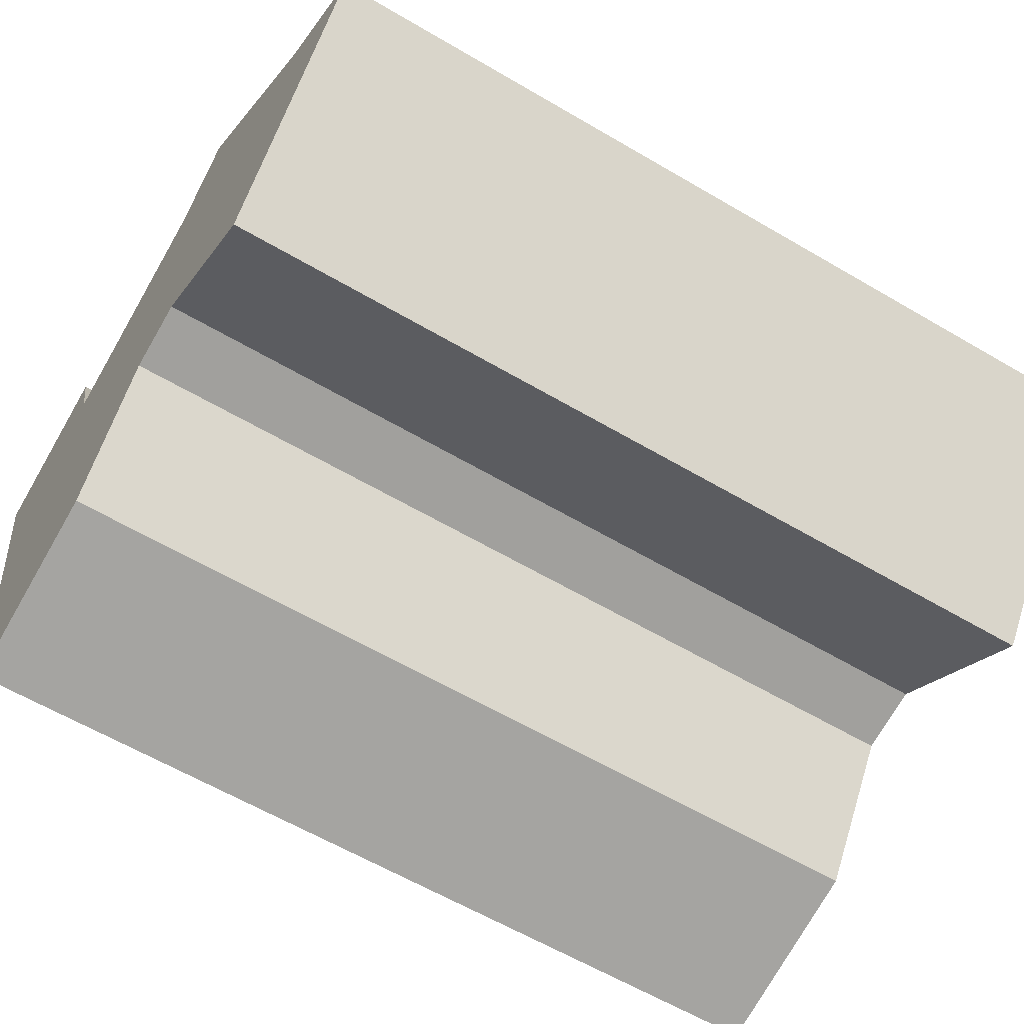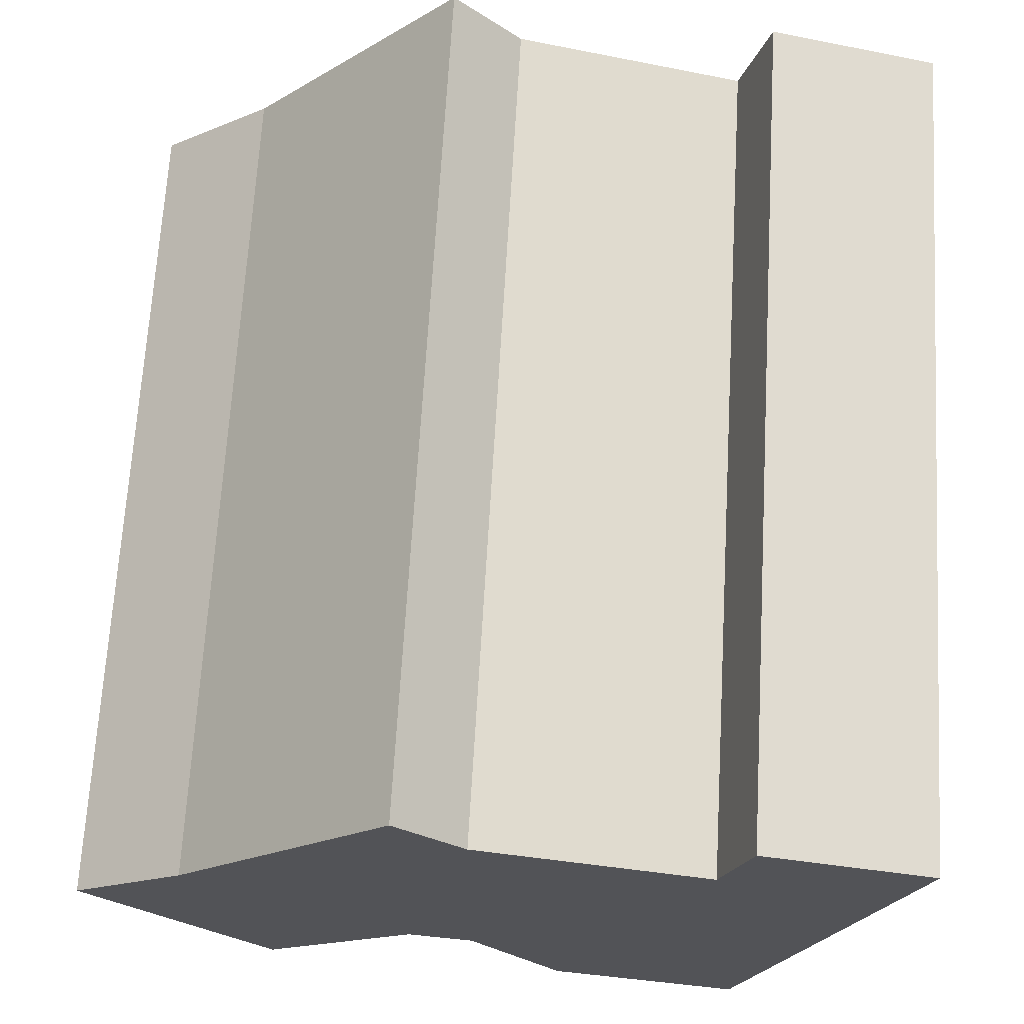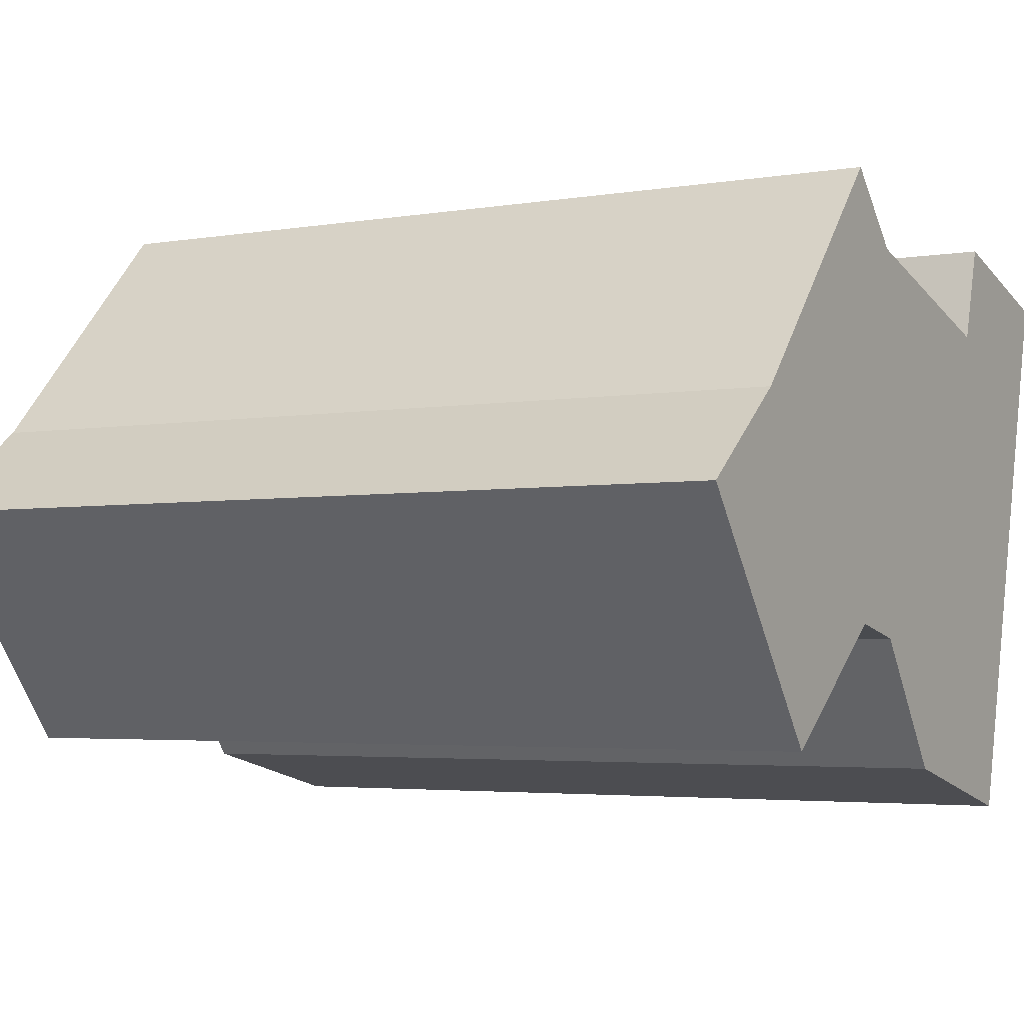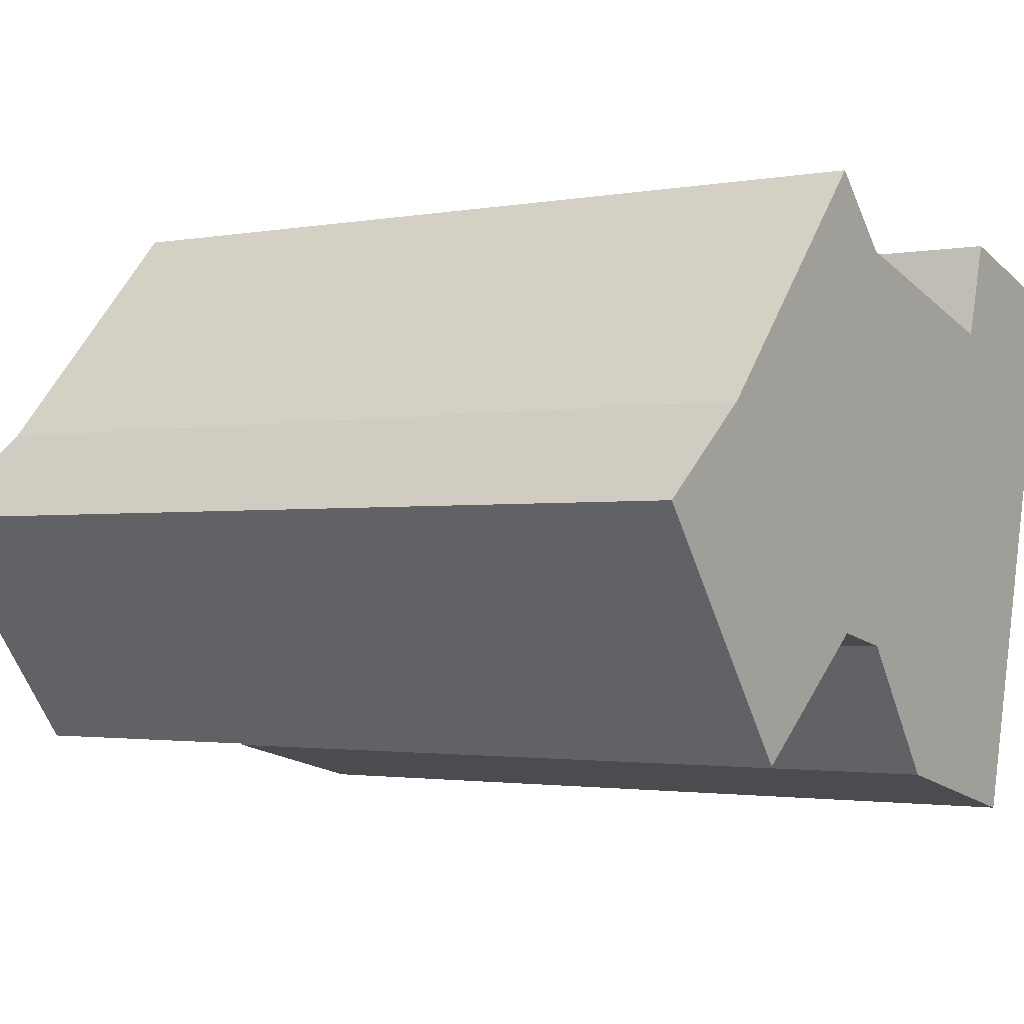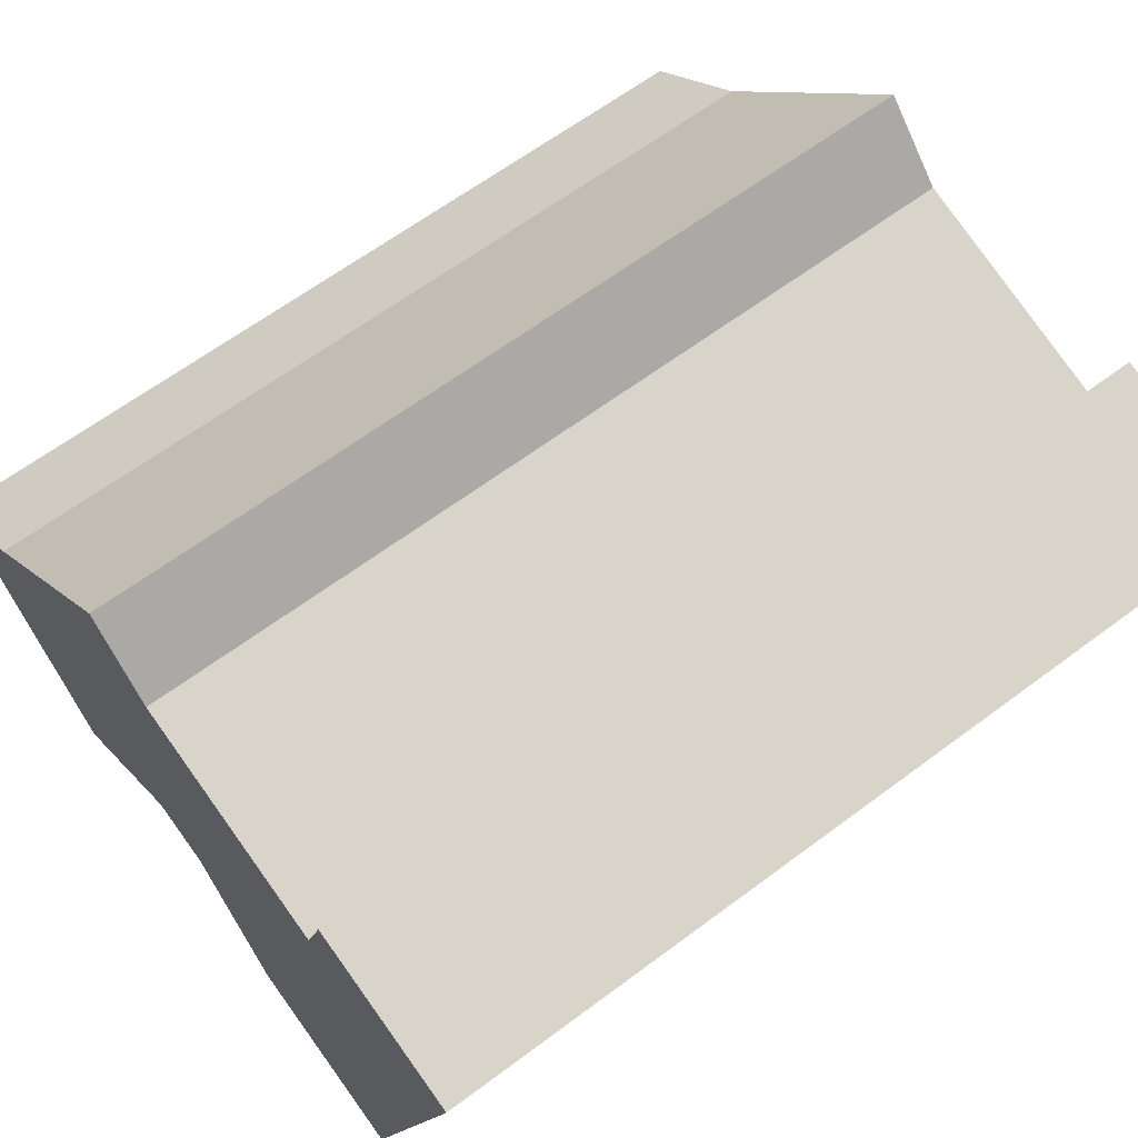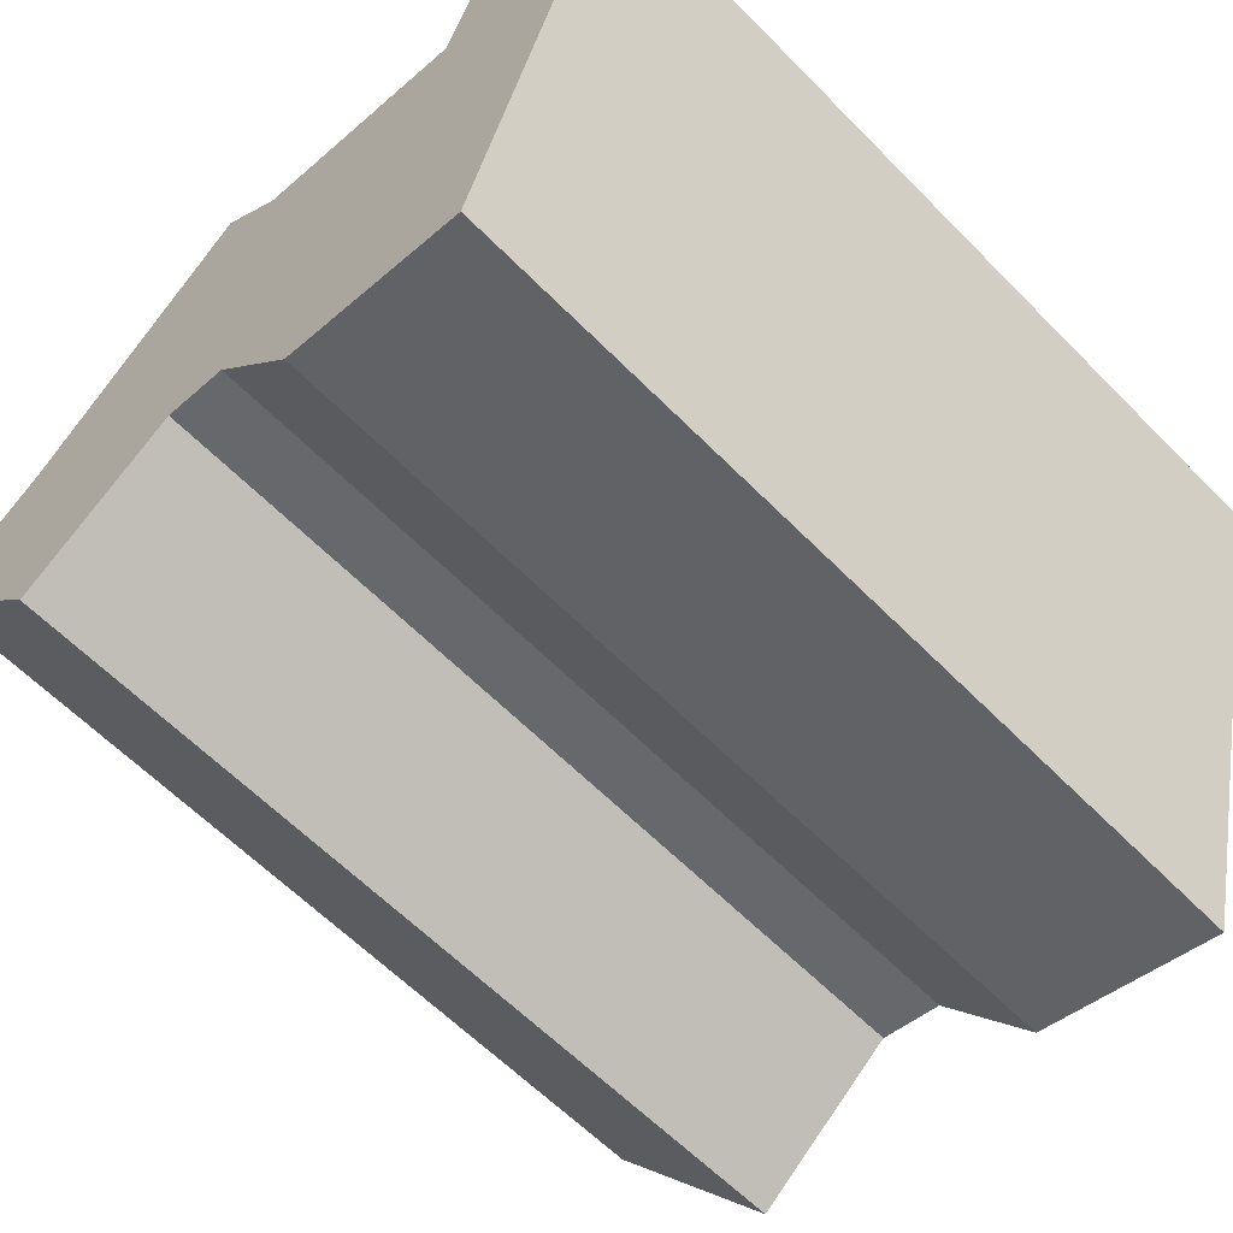
<metadata>
{"format":"obj","ext":"obj","renderer":"f3d","projection":"perspective","resolution":1024,"background":"white","views":[{"elev":-61.3,"azim":-120.9,"up":"+Z"},{"elev":67.7,"azim":3.3,"up":"+Z"},{"elev":-3.6,"azim":-60.2,"up":"+Z"},{"elev":-1.9,"azim":-56.5,"up":"+Z"},{"elev":64.0,"azim":53.0,"up":"+Z"},{"elev":-61.7,"azim":44.3,"up":"+Z"}]}
</metadata>
<code>
v  2.752 20.82 2.165
v  4.256 20.82 -5.547
v  0.0004447 20.82 -0.0006586
v  7.95 20.82 -2.755
v  7.946 20.82 7.758
v  9.533 20.82 -3.077
v  11.76 20.82 -6.18
v  16.39 20.82 -7.297
v  9.584 20.82 6.092
v  15.14 20.82 4.649
v  19.3 20.82 3.569
v  15.82 20.82 6.959
v  19.92 20.82 5.901
v  19.29 -2.186e-16 3.57
v  19.92 -3.614e-16 5.902
v  16.39 4.468e-16 -7.297
v  11.76 3.783e-16 -6.179
v  9.533 1.884e-16 -3.076
v  7.95 1.687e-16 -2.754
v  4.255 3.396e-16 -5.546
v  0 0 0
v  2.752 -1.326e-16 2.165
v  7.946 -4.751e-16 7.759
v  9.583 -3.731e-16 6.092
v  15.14 -2.847e-16 4.649
v  15.82 -4.262e-16 6.96
g defaultobject
f 1 2 3
f 2 1 4
f 4 1 5
f 4 5 6
f 6 5 7
f 7 5 8
f 8 5 9
f 8 9 10
f 8 10 11
f 11 10 12
f 11 12 13
f 13 14 11
f 14 13 15
f 11 16 8
f 16 11 14
f 7 16 17
f 16 7 8
f 6 17 18
f 17 6 7
f 4 18 19
f 18 4 6
f 4 20 2
f 20 4 19
f 3 20 21
f 20 3 2
f 1 21 22
f 21 1 3
f 5 22 23
f 22 5 1
f 5 24 9
f 24 5 23
f 9 25 10
f 25 9 24
f 12 25 26
f 25 12 10
f 12 15 13
f 15 12 26
f 20 22 21
f 22 20 23
f 23 20 24
f 24 20 25
f 25 20 19
f 25 19 18
f 25 18 17
f 25 15 26
f 15 25 17
f 15 17 14
f 14 17 16

</code>
